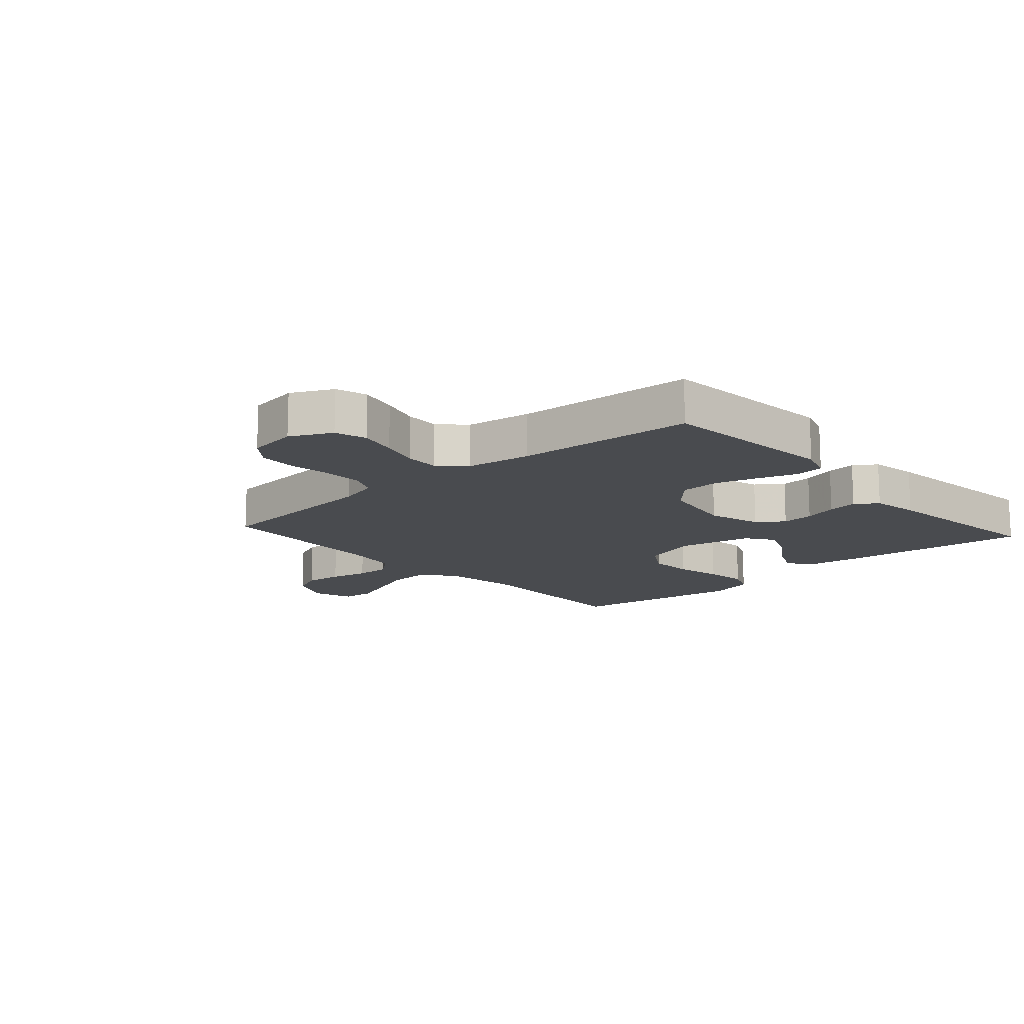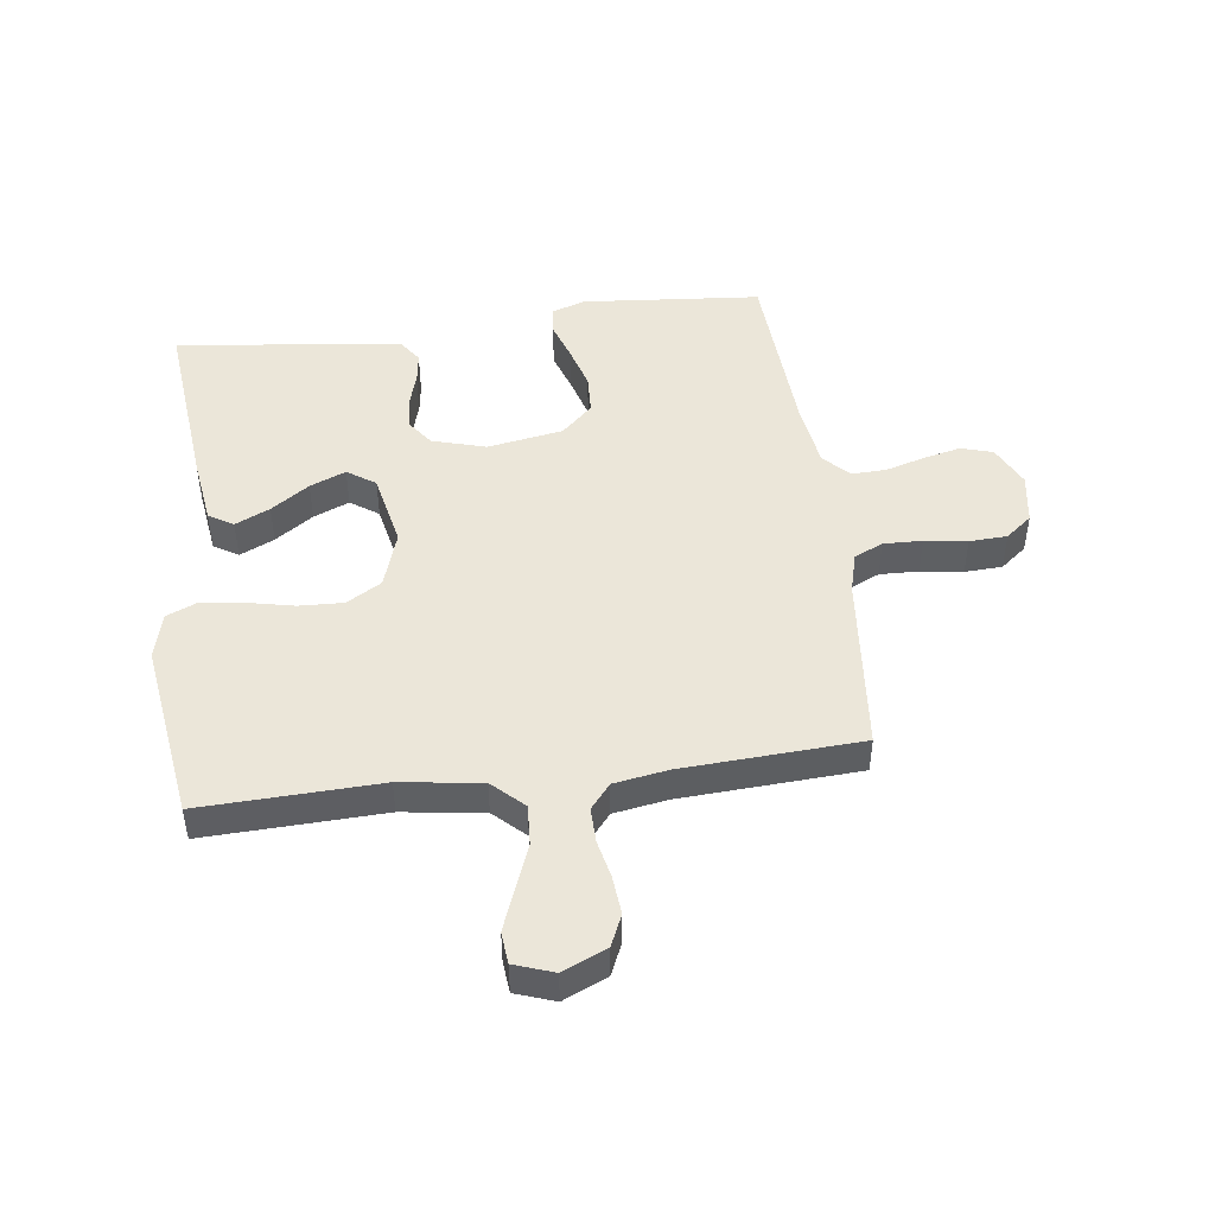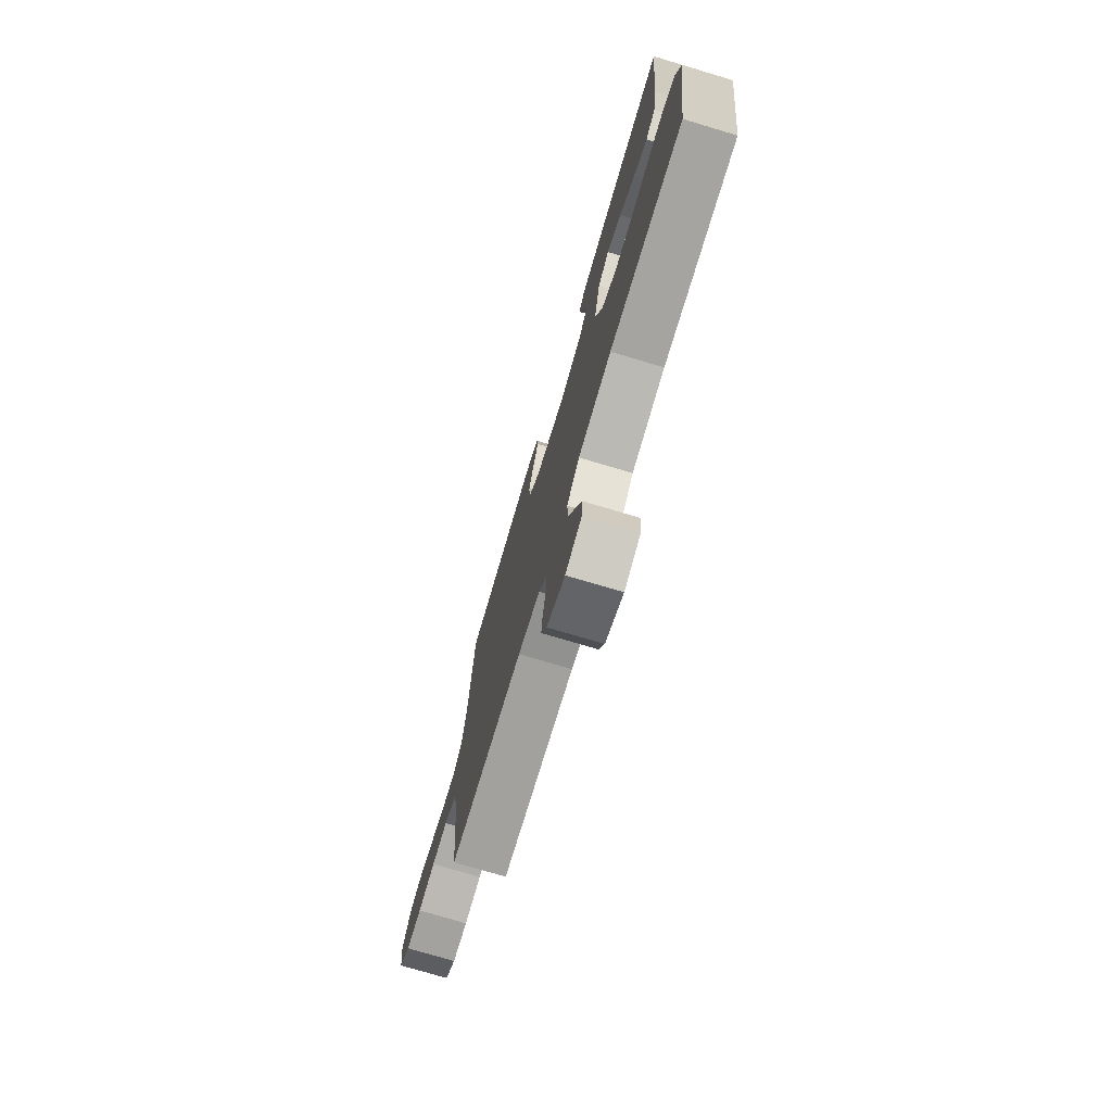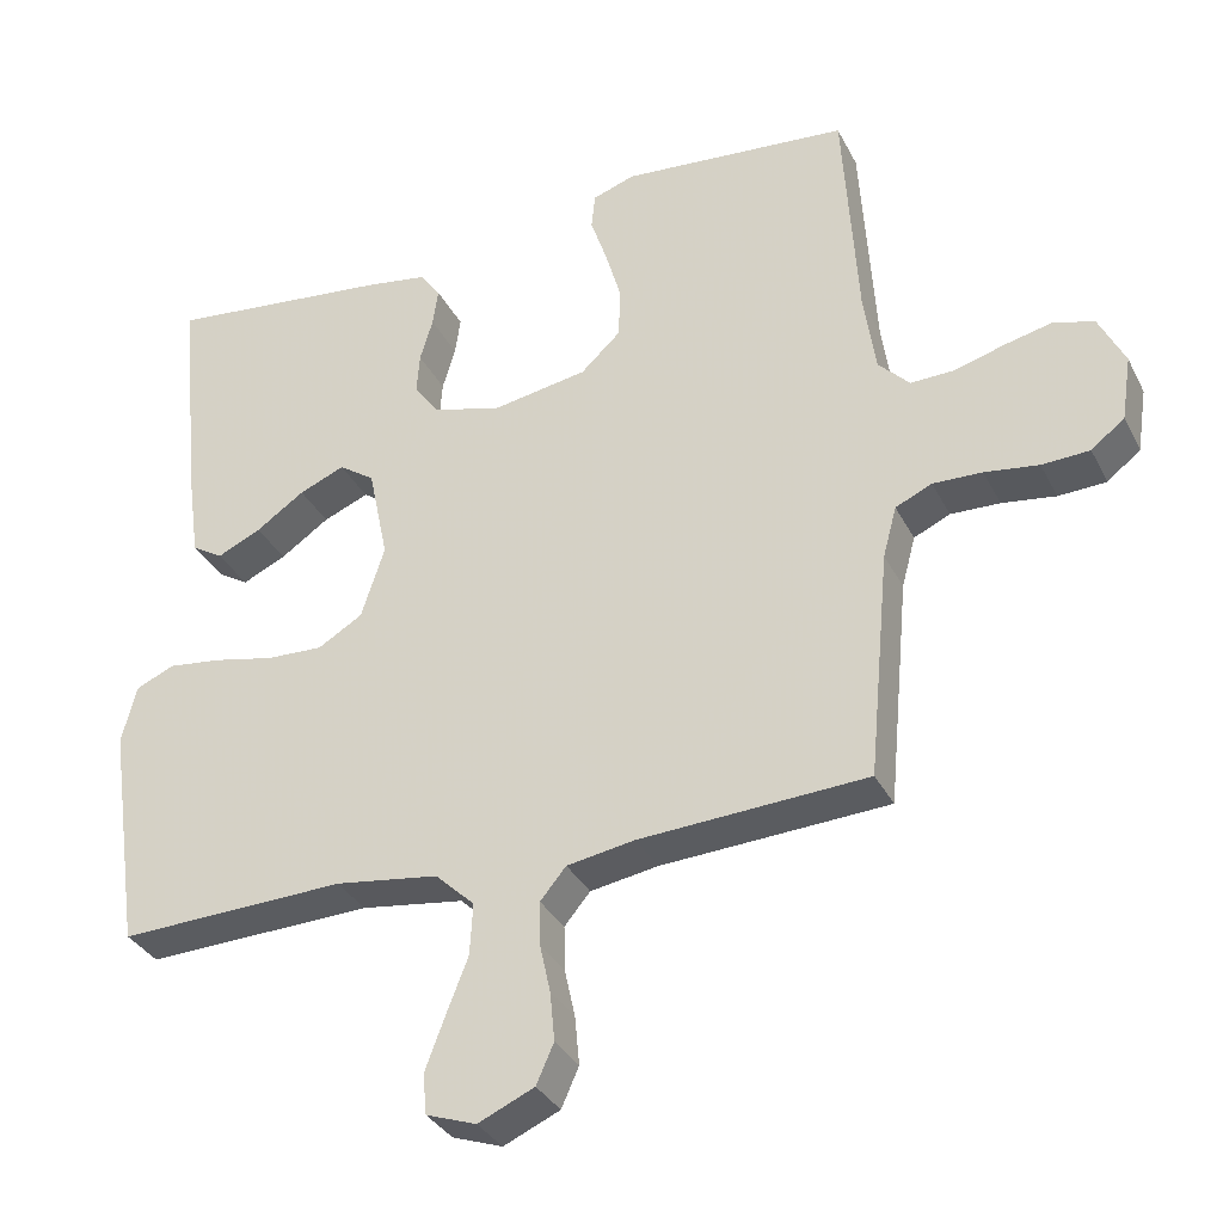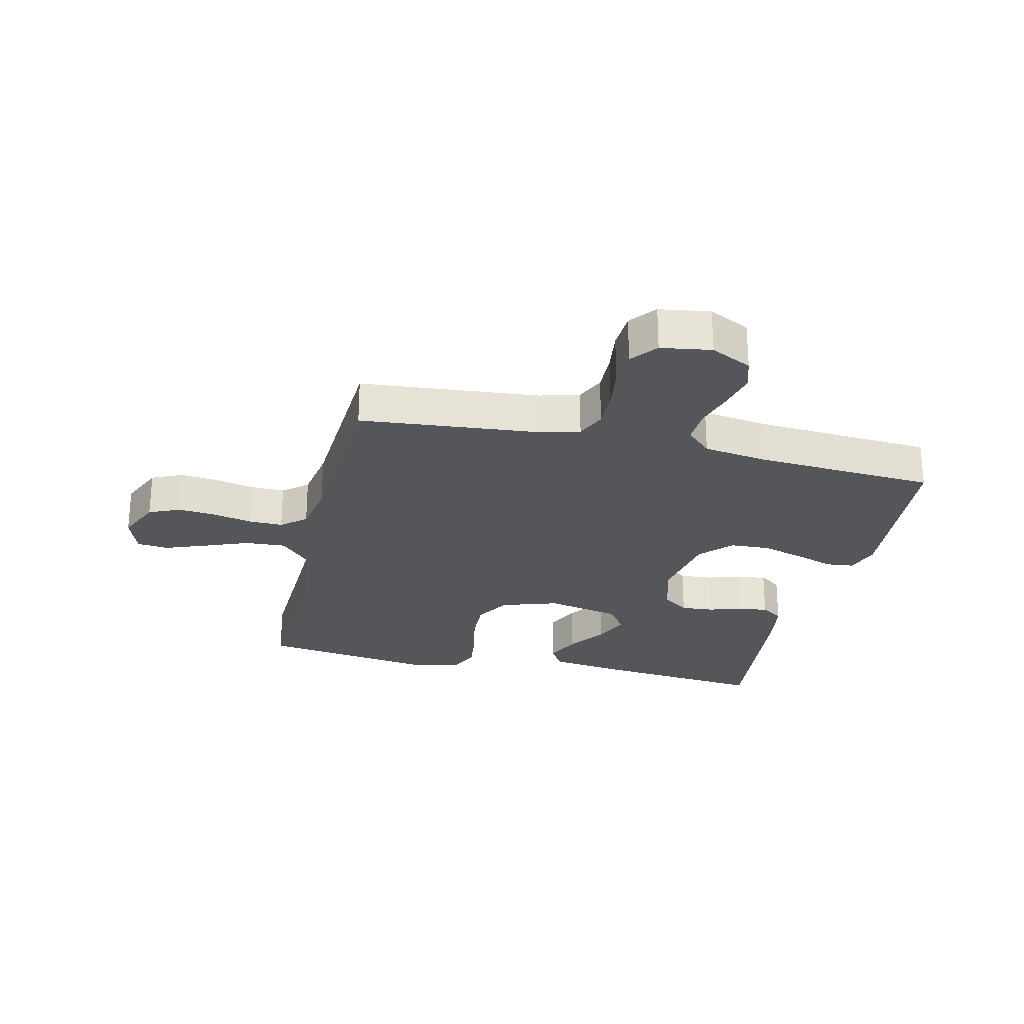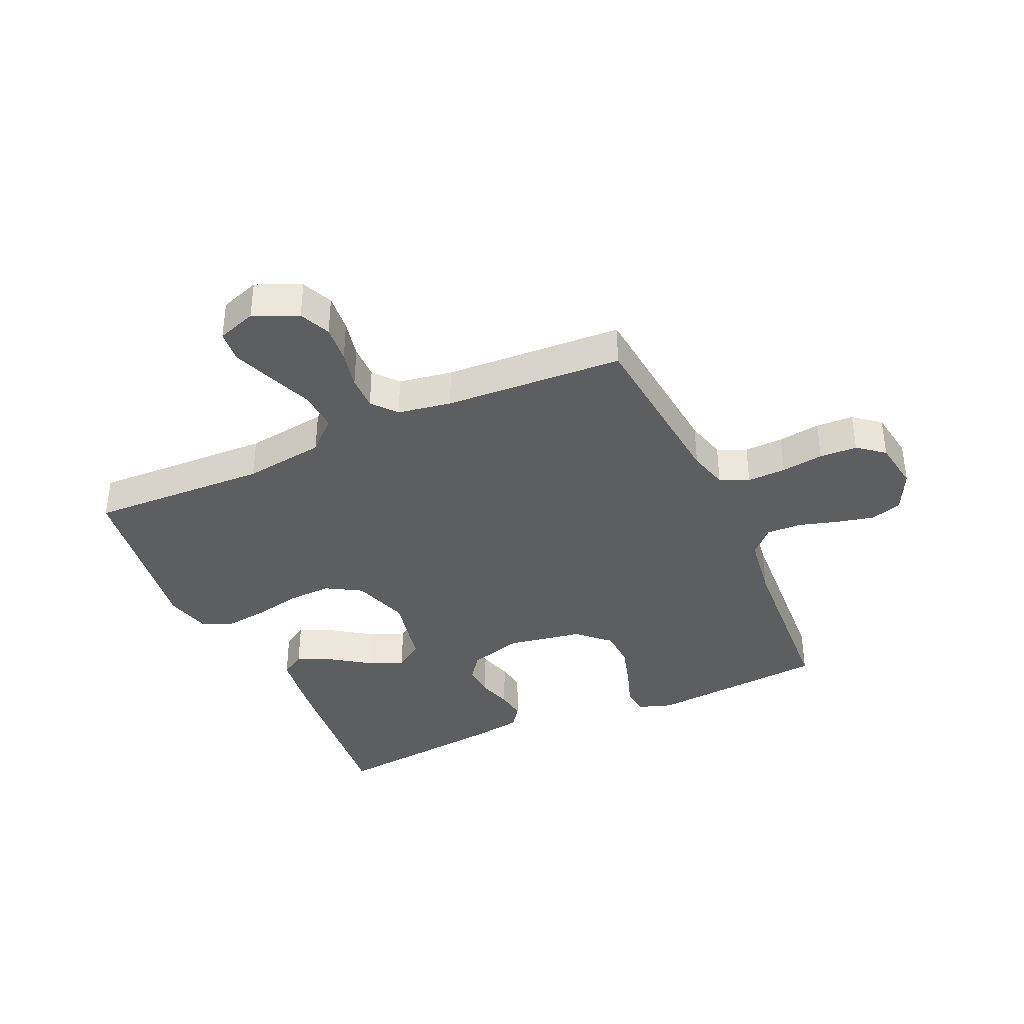
<metadata>
{"format":"obj","ext":"obj","renderer":"f3d","projection":"perspective","resolution":1024,"background":"white","views":[{"elev":-13.9,"azim":-48.2,"up":"+Y"},{"elev":47.5,"azim":172.7,"up":"+Y"},{"elev":-75.3,"azim":73.4,"up":"+Z"},{"elev":-33.5,"azim":-156.3,"up":"+Z"},{"elev":-26.1,"azim":-103.1,"up":"+Y"},{"elev":-37.8,"azim":-155.7,"up":"+Y"}]}
</metadata>
<code>
v 0.5 0.07 0.5
v 0.47 0.07 0.2
v 0.454 0.07 0.086
v 0.413 0.07 0.061
v 0.355 0.07 0.088
v 0.291 0.07 0.132
v 0.231 0.07 0.157
v 0.184 0.07 0.125
v 0.158 0.07 0
v 0.189 0.07 -0.095
v 0.248 0.07 -0.13
v 0.322 0.07 -0.127
v 0.401 0.07 -0.11
v 0.472 0.07 -0.101
v 0.523 0.07 -0.123
v 0.543 0.07 -0.2
v 0.5 0.07 -0.5
v 0.2 0.07 -0.489
v 0.064 0.07 -0.508
v 0.012 0.07 -0.557
v 0.016 0.07 -0.625
v 0.045 0.07 -0.699
v 0.071 0.07 -0.768
v 0.066 0.07 -0.821
v 0 0.07 -0.844
v -0.074 0.07 -0.811
v -0.097 0.07 -0.759
v -0.091 0.07 -0.695
v -0.077 0.07 -0.631
v -0.076 0.07 -0.573
v -0.11 0.07 -0.532
v -0.2 0.07 -0.517
v -0.5 0.07 -0.5
v -0.528 0.07 -0.2
v -0.546 0.07 -0.133
v -0.594 0.07 -0.111
v -0.659 0.07 -0.113
v -0.73 0.07 -0.123
v -0.793 0.07 -0.12
v -0.837 0.07 -0.085
v -0.85 0.07 0
v -0.816 0.07 0.069
v -0.763 0.07 0.085
v -0.699 0.07 0.07
v -0.634 0.07 0.051
v -0.576 0.07 0.049
v -0.535 0.07 0.091
v -0.519 0.07 0.2
v -0.5 0.07 0.5
v -0.2 0.07 0.526
v -0.144 0.07 0.507
v -0.139 0.07 0.46
v -0.161 0.07 0.395
v -0.182 0.07 0.323
v -0.179 0.07 0.257
v -0.127 0.07 0.208
v 0 0.07 0.186
v 0.09 0.07 0.212
v 0.122 0.07 0.256
v 0.118 0.07 0.31
v 0.101 0.07 0.367
v 0.094 0.07 0.417
v 0.12 0.07 0.454
v 0.2 0.07 0.467
v 0.5 0 0.5
v 0.47 0 0.2
v 0.454 0 0.086
v 0.413 0 0.061
v 0.355 0 0.088
v 0.291 0 0.132
v 0.231 0 0.157
v 0.184 0 0.125
v 0.158 0 0
v 0.189 0 -0.095
v 0.248 0 -0.13
v 0.322 0 -0.127
v 0.401 0 -0.11
v 0.472 0 -0.101
v 0.523 0 -0.123
v 0.543 0 -0.2
v 0.5 0 -0.5
v 0.2 0 -0.489
v 0.064 0 -0.508
v 0.012 0 -0.557
v 0.016 0 -0.625
v 0.045 0 -0.699
v 0.071 0 -0.768
v 0.066 0 -0.821
v 0 0 -0.844
v -0.074 0 -0.811
v -0.097 0 -0.759
v -0.091 0 -0.695
v -0.077 0 -0.631
v -0.076 0 -0.573
v -0.11 0 -0.532
v -0.2 0 -0.517
v -0.5 0 -0.5
v -0.528 0 -0.2
v -0.546 0 -0.133
v -0.594 0 -0.111
v -0.659 0 -0.113
v -0.73 0 -0.123
v -0.793 0 -0.12
v -0.837 0 -0.085
v -0.85 0 0
v -0.816 0 0.069
v -0.763 0 0.085
v -0.699 0 0.07
v -0.634 0 0.051
v -0.576 0 0.049
v -0.535 0 0.091
v -0.519 0 0.2
v -0.5 0 0.5
v -0.2 0 0.526
v -0.144 0 0.507
v -0.139 0 0.46
v -0.161 0 0.395
v -0.182 0 0.323
v -0.179 0 0.257
v -0.127 0 0.208
v 0 0 0.186
v 0.09 0 0.212
v 0.122 0 0.256
v 0.118 0 0.31
v 0.101 0 0.367
v 0.094 0 0.417
v 0.12 0 0.454
v 0.2 0 0.467
f 60 61 62 63
f 59 60 63 64
f 50 51 52 53
f 48 49 50 53
f 47 48 53 54
f 46 47 54 55
f 42 43 44 45
f 40 41 42 45
f 40 45 46
f 37 38 39 40
f 36 37 40 46
f 35 36 46 55
f 32 33 34
f 31 32 34 35
f 26 27 28 29
f 26 29 30
f 25 26 30
f 24 25 30
f 21 22 23 24
f 21 24 30
f 20 21 30 31
f 15 16 17 18
f 15 18 19
f 12 13 14 15
f 11 12 15 19
f 10 11 19 20
f 3 4 5 6
f 3 6 7
f 2 3 7
f 59 64 1 2
f 58 59 2 7
f 57 58 7 8
f 56 57 8 9
f 31 35 55 56
f 20 31 56
f 9 10 20 56
f 127 126 125 124
f 128 127 124 123
f 117 116 115 114
f 117 114 113 112
f 118 117 112 111
f 119 118 111 110
f 109 108 107 106
f 109 106 105 104
f 110 109 104
f 104 103 102 101
f 110 104 101 100
f 119 110 100 99
f 98 97 96
f 99 98 96 95
f 93 92 91 90
f 94 93 90
f 94 90 89
f 94 89 88
f 88 87 86 85
f 94 88 85
f 95 94 85 84
f 82 81 80 79
f 83 82 79
f 79 78 77 76
f 83 79 76 75
f 84 83 75 74
f 70 69 68 67
f 71 70 67
f 71 67 66
f 66 65 128 123
f 71 66 123 122
f 72 71 122 121
f 73 72 121 120
f 120 119 99 95
f 120 95 84
f 120 84 74 73
f 1 65 66 2
f 2 66 67 3
f 3 67 68 4
f 4 68 69 5
f 5 69 70 6
f 6 70 71 7
f 7 71 72 8
f 8 72 73 9
f 9 73 74 10
f 10 74 75 11
f 11 75 76 12
f 12 76 77 13
f 13 77 78 14
f 14 78 79 15
f 15 79 80 16
f 16 80 81 17
f 17 81 82 18
f 18 82 83 19
f 19 83 84 20
f 20 84 85 21
f 21 85 86 22
f 22 86 87 23
f 23 87 88 24
f 24 88 89 25
f 25 89 90 26
f 26 90 91 27
f 27 91 92 28
f 28 92 93 29
f 29 93 94 30
f 30 94 95 31
f 31 95 96 32
f 32 96 97 33
f 33 97 98 34
f 34 98 99 35
f 35 99 100 36
f 36 100 101 37
f 37 101 102 38
f 38 102 103 39
f 39 103 104 40
f 40 104 105 41
f 41 105 106 42
f 42 106 107 43
f 43 107 108 44
f 44 108 109 45
f 45 109 110 46
f 46 110 111 47
f 47 111 112 48
f 48 112 113 49
f 49 113 114 50
f 50 114 115 51
f 51 115 116 52
f 52 116 117 53
f 53 117 118 54
f 54 118 119 55
f 55 119 120 56
f 56 120 121 57
f 57 121 122 58
f 58 122 123 59
f 59 123 124 60
f 60 124 125 61
f 61 125 126 62
f 62 126 127 63
f 63 127 128 64
f 64 128 65 1

</code>
